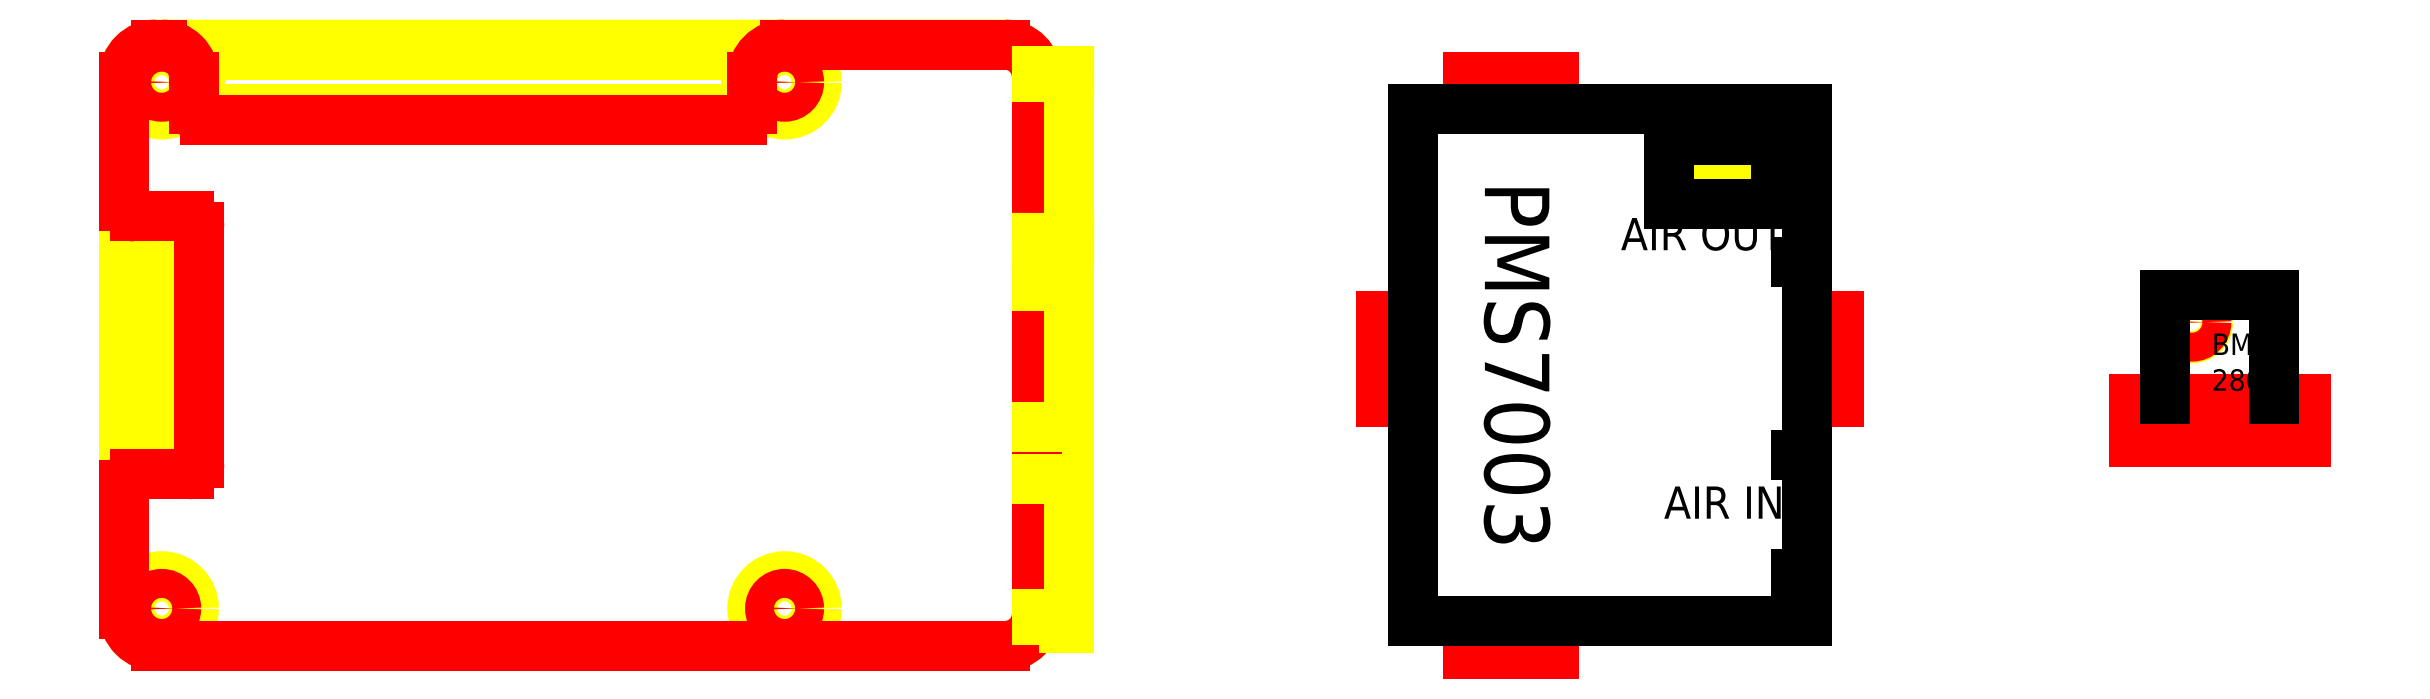
<metadata>
{"format":"dxf","ext":"dxf","renderer":"ezdxf+matplotlib","layout":"modelspace","background":"white","min_lineweight":24,"dpi":150}
</metadata>
<code>
0
SECTION
2
ENTITIES
0
LWPOLYLINE
8
03_PI_OUTLINE
90
    8
70
    1
43
0
10
3
20
0
10
82
20
0
42
0.4142
10
85
20
3
10
85
20
53
42
0.4142
10
82
20
56
10
3
20
56
42
0.4142
10
-3.997e-15
20
53
10
8.882e-16
20
3
42
0.4142
0
CIRCLE
8
03_PI_OUTLINE
10
3.5
20
52.5
40
1.35
0
CIRCLE
8
03_PI_OUTLINE
10
3.5
20
52.5
40
3
0
CIRCLE
8
03_PI_OUTLINE
10
3.5
20
3.5
40
1.35
0
CIRCLE
8
03_PI_OUTLINE
10
3.5
20
3.5
40
3
0
CIRCLE
8
03_PI_OUTLINE
10
61.5
20
52.5
40
1.35
0
CIRCLE
8
03_PI_OUTLINE
10
61.5
20
52.5
40
3
0
CIRCLE
8
03_PI_OUTLINE
10
61.5
20
3.5
40
1.35
0
CIRCLE
8
03_PI_OUTLINE
10
61.5
20
3.5
40
3
0
LWPOLYLINE
8
03_PI_OUTLINE
90
    4
70
    0
43
0
10
88
20
20.43
10
88
20
19.75
10
87.7
20
19.75
10
87.7
20
20.43
0
LWPOLYLINE
8
03_PI_OUTLINE
90
    9
70
    0
43
0
10
5.45
20
39.2
10
2.6
20
39.2
10
2.6
20
35.8
10
1.5
20
34.7
10
1.5
20
21.3
10
2.65
20
20.15
10
2.65
20
16.8
10
5.45
20
16.8
10
5.45
20
39.2
0
LWPOLYLINE
8
03_PI_OUTLINE
90
    4
70
    0
43
0
10
5.45
20
36
10
4.55
20
36
10
4.55
20
20
10
5.45
20
20
0
LWPOLYLINE
8
03_PI_OUTLINE
90
    4
70
    0
43
0
10
88
20
15.57
10
88
20
16.35
10
87.5
20
16.35
10
87.5
20
15.57
0
LWPOLYLINE
8
03_PI_OUTLINE
90
    5
70
    0
43
0
10
7.1
20
50
10
57.9
20
50
10
57.9
20
55
10
7.1
20
55
10
7.1
20
50
0
CIRCLE
8
01_LASER
10
3.5
20
52.5
40
1.35
0
CIRCLE
8
01_LASER
10
3.5
20
3.5
40
1.35
0
CIRCLE
8
01_LASER
10
61.5
20
3.5
40
1.35
0
CIRCLE
8
01_LASER
10
61.5
20
52.5
40
1.35
0
ARC
8
01_LASER
10
3
20
53
40
3
50
90
51
180
0
ARC
8
01_LASER
10
3
20
3
40
3
50
180
51
270
0
LINE
8
01_LASER
10
62
20
0
11
3
21
0
0
LINE
8
01_LASER
10
58.5
20
52.5
11
58.5
21
53
0
LINE
8
01_LASER
10
62
20
56
11
61.5
21
56
0
ARC
8
01_LASER
10
61.5
20
53
40
3
50
90
51
180
0
LINE
8
01_LASER
10
3.5
20
56
11
3
21
56
0
LINE
8
01_LASER
10
6.5
20
52.5
11
6.5
21
53
0
ARC
8
01_LASER
10
3.5
20
53
40
3
50
0
51
90
0
LINE
8
01_LASER
10
-3.074e-16
20
41
11
-3.997e-15
21
53
0
ARC
8
01_LASER
10
1
20
41
40
1
50
180
51
270
0
LINE
8
01_LASER
10
0
20
15
11
0
21
3
0
ARC
8
01_LASER
10
1
20
15
40
1
50
90
51
180
0
LINE
8
01_LASER
10
1
20
40
11
6
21
40
0
ARC
8
01_LASER
10
6
20
39
40
1
50
0
51
90
0
LINE
8
01_LASER
10
6
20
16
11
1
21
16
0
LINE
8
01_LASER
10
7
20
39
11
7
21
17
0
ARC
8
01_LASER
10
6
20
17
40
1
50
270
51
0
0
LINE
8
01_LASER
10
6.5
20
52.5
11
6.5
21
50
0
ARC
8
01_LASER
10
7.5
20
50
40
1
50
180
51
270
0
LINE
8
01_LASER
10
58.5
20
52.5
11
58.5
21
50
0
LINE
8
01_LASER
10
7.5
20
49
11
57.5
21
49
0
ARC
8
01_LASER
10
57.5
20
50
40
1
50
270
51
0
0
LINE
8
01_LASER
10
62
20
56
11
82
21
56
0
ARC
8
01_LASER
10
82
20
53
40
3
50
0
51
90
0
LINE
8
01_LASER
10
85
20
53
11
85
21
3
0
LINE
8
01_LASER
10
82
20
0
11
62
21
0
0
ARC
8
01_LASER
10
82
20
3
40
3
50
270
51
0
0
LINE
8
03_PI_OUTLINE
10
88
20
33.57
11
88
21
20.43
0
LINE
8
03_PI_OUTLINE
10
88
20
33.57
11
88
21
34.25
0
LINE
8
03_PI_OUTLINE
10
88
20
34.25
11
87.7
21
34.25
0
LINE
8
03_PI_OUTLINE
10
87.7
20
34.25
11
87.7
21
33.57
0
LINE
8
03_PI_OUTLINE
10
88
20
37.99
11
88
21
53.51
0
LINE
8
03_PI_OUTLINE
10
88
20
15.57
11
88
21
1.65
0
LINE
8
03_PI_OUTLINE
10
88
20
1.65
11
87.5
21
1.65
0
LINE
8
03_PI_OUTLINE
10
87.5
20
1.65
11
87.5
21
2.43
0
LINE
8
03_PI_OUTLINE
10
88
20
53.51
11
85
21
53.5
0
LINE
8
03_PI_OUTLINE
10
85
20
53.5
11
85
21
53
0
LINE
8
03_PI_OUTLINE
10
88
20
37.99
11
85
21
38
0
LINE
8
03_PI_OUTLINE
10
87.7
20
33.57
11
85
21
33.57
0
LINE
8
03_PI_OUTLINE
10
87.7
20
20.43
11
85
21
20.43
0
LINE
8
03_PI_OUTLINE
10
87.5
20
15.57
11
85
21
15.57
0
LINE
8
03_PI_OUTLINE
10
87.5
20
2.43
11
85
21
2.43
0
LINE
8
03_PI_OUTLINE
10
85
20
2.43
11
85
21
3
0
LINE
8
03_PMS_OUTLINE
10
120
20
50
11
156.7
21
50
0
LINE
8
03_PMS_OUTLINE
10
120
20
50
11
120
21
2.3
0
LINE
8
03_PMS_OUTLINE
10
120
20
2.3
11
156.7
21
2.3
0
LINE
8
03_PMS_OUTLINE
10
156.7
20
2.3
11
156.7
21
50
0
LINE
8
03_PMS_OUTLINE
10
153.8
20
47.15
11
153.8
21
41.15
0
LINE
8
03_PMS_OUTLINE
10
153.8
20
41.15
11
143.8
21
41.15
0
LINE
8
03_PMS_OUTLINE
10
143.8
20
41.15
11
143.8
21
47.15
0
LINE
8
03_PMS_OUTLINE
10
143.8
20
47.15
11
153.8
21
47.15
0
POINT
8
03_PMS_OUTLINE
10
148.8
20
44.15
0
LINE
8
03_PMS_OUTLINE
10
152.2
20
42.6
11
145.5
21
42.6
0
LINE
8
03_PMS_OUTLINE
10
145.5
20
42.6
11
145.5
21
45.7
0
LINE
8
03_PMS_OUTLINE
10
145.5
20
45.7
11
152.2
21
45.7
0
LINE
8
03_PMS_OUTLINE
10
152.2
20
45.7
11
152.2
21
42.6
0
INSERT
8
03_PMS_OUTLINE
2
SQUAREP-3
10
151.4
20
44.78
30
0
41
1.016
42
1.016
43
0
50
180
70
    1
71
    1
44
0
45
0
0
INSERT
8
03_PMS_OUTLINE
2
SQUAREP-3
10
151.4
20
44.78
30
0
41
1.016
42
1.016
43
0
50
180
70
    1
71
    1
44
0
45
0
0
INSERT
8
03_PMS_OUTLINE
2
ROUNDP
10
151.4
20
43.52
30
0
41
1.016
42
1.016
43
0
50
180
70
    1
71
    1
44
0
45
0
0
INSERT
8
03_PMS_OUTLINE
2
ROUNDP
10
151.4
20
43.52
30
0
41
1.016
42
1.016
43
0
50
180
70
    1
71
    1
44
0
45
0
0
INSERT
8
03_PMS_OUTLINE
2
ROUNDP
10
150.1
20
44.78
30
0
41
1.016
42
1.016
43
0
50
180
70
    1
71
    1
44
0
45
0
0
INSERT
8
03_PMS_OUTLINE
2
ROUNDP
10
150.1
20
44.78
30
0
41
1.016
42
1.016
43
0
50
180
70
    1
71
    1
44
0
45
0
0
INSERT
8
03_PMS_OUTLINE
2
ROUNDP
10
150.1
20
43.52
30
0
41
1.016
42
1.016
43
0
50
180
70
    1
71
    1
44
0
45
0
0
INSERT
8
03_PMS_OUTLINE
2
ROUNDP
10
150.1
20
43.52
30
0
41
1.016
42
1.016
43
0
50
180
70
    1
71
    1
44
0
45
0
0
INSERT
8
03_PMS_OUTLINE
2
ROUNDP
10
148.8
20
44.78
30
0
41
1.016
42
1.016
43
0
50
180
70
    1
71
    1
44
0
45
0
0
INSERT
8
03_PMS_OUTLINE
2
ROUNDP
10
148.8
20
44.78
30
0
41
1.016
42
1.016
43
0
50
180
70
    1
71
    1
44
0
45
0
0
INSERT
8
03_PMS_OUTLINE
2
ROUNDP
10
148.8
20
43.52
30
0
41
1.016
42
1.016
43
0
50
180
70
    1
71
    1
44
0
45
0
0
INSERT
8
03_PMS_OUTLINE
2
ROUNDP
10
148.8
20
43.52
30
0
41
1.016
42
1.016
43
0
50
180
70
    1
71
    1
44
0
45
0
0
INSERT
8
03_PMS_OUTLINE
2
ROUNDP
10
147.6
20
44.78
30
0
41
1.016
42
1.016
43
0
50
180
70
    1
71
    1
44
0
45
0
0
INSERT
8
03_PMS_OUTLINE
2
ROUNDP
10
147.6
20
44.78
30
0
41
1.016
42
1.016
43
0
50
180
70
    1
71
    1
44
0
45
0
0
INSERT
8
03_PMS_OUTLINE
2
ROUNDP
10
147.6
20
43.52
30
0
41
1.016
42
1.016
43
0
50
180
70
    1
71
    1
44
0
45
0
0
INSERT
8
03_PMS_OUTLINE
2
ROUNDP
10
147.6
20
43.52
30
0
41
1.016
42
1.016
43
0
50
180
70
    1
71
    1
44
0
45
0
0
INSERT
8
03_PMS_OUTLINE
2
ROUNDP
10
146.3
20
44.78
30
0
41
1.016
42
1.016
43
0
50
180
70
    1
71
    1
44
0
45
0
0
INSERT
8
03_PMS_OUTLINE
2
ROUNDP
10
146.3
20
44.78
30
0
41
1.016
42
1.016
43
0
50
180
70
    1
71
    1
44
0
45
0
0
INSERT
8
03_PMS_OUTLINE
2
ROUNDP
10
146.3
20
43.52
30
0
41
1.016
42
1.016
43
0
50
180
70
    1
71
    1
44
0
45
0
0
INSERT
8
03_PMS_OUTLINE
2
ROUNDP
10
146.3
20
43.52
30
0
41
1.016
42
1.016
43
0
50
180
70
    1
71
    1
44
0
45
0
0
LINE
8
03_PMS_OUTLINE
10
152.5
20
42.35
11
145.2
21
42.35
0
LINE
8
03_PMS_OUTLINE
10
145.2
20
42.35
11
145.2
21
45.95
0
LINE
8
03_PMS_OUTLINE
10
145.2
20
45.95
11
152.5
21
45.95
0
LINE
8
03_PMS_OUTLINE
10
152.5
20
45.95
11
152.5
21
42.35
0
LINE
8
03_PMS_OUTLINE
10
156.7
20
45.55
11
155.7
21
45.55
0
LINE
8
03_PMS_OUTLINE
10
156.7
20
35.75
11
155.7
21
35.75
0
LINE
8
03_PMS_OUTLINE
10
156.7
20
6.75
11
155.7
21
6.75
0
LINE
8
03_PMS_OUTLINE
10
155.7
20
17.75
11
156.7
21
17.75
0
LWPOLYLINE
8
01_LASER
90
    4
70
    1
43
0
10
157.7
20
30.75
10
157.7
20
22.75
10
159.7
20
22.75
10
159.7
20
30.75
0
LWPOLYLINE
8
01_LASER
90
    4
70
    1
43
0
10
125.2
20
51
10
133.2
20
51
10
133.2
20
53
10
125.2
20
53
0
LWPOLYLINE
8
01_LASER
90
    4
70
    1
43
0
10
119
20
30.75
10
119
20
22.75
10
117
20
22.75
10
117
20
30.75
0
LWPOLYLINE
8
01_LASER
90
    4
70
    1
43
0
10
125.2
20
1.3
10
133.2
20
1.3
10
133.2
20
-0.7
10
125.2
20
-0.7
0
MTEXT
8
02_MARKING
10
149
20
11
30
0
40
3
41
11.58
71
    8
72
    1
1
AIR IN
7
standard
210
0
220
0
230
1
50
0
73
    2
44
1
0
MTEXT
8
02_MARKING
10
147
20
36
30
0
40
3
41
15.92
71
    8
72
    1
1
AIR OUT
7
standard
210
0
220
0
230
1
50
0
73
    2
44
1
0
LINE
8
02_MARKING
10
120
20
50
11
156.7
21
50
0
LINE
8
02_MARKING
10
120
20
50
11
120
21
2.3
0
LINE
8
02_MARKING
10
120
20
2.3
11
156.7
21
2.3
0
LINE
8
02_MARKING
10
156.7
20
2.3
11
156.7
21
50
0
LINE
8
02_MARKING
10
153.8
20
47.15
11
153.8
21
41.15
0
LINE
8
02_MARKING
10
153.8
20
41.15
11
143.8
21
41.15
0
LINE
8
02_MARKING
10
143.8
20
41.15
11
143.8
21
47.15
0
LINE
8
02_MARKING
10
143.8
20
47.15
11
153.8
21
47.15
0
LINE
8
02_MARKING
10
156.7
20
45.55
11
155.7
21
45.55
0
LINE
8
02_MARKING
10
156.7
20
35.75
11
155.7
21
35.75
0
LINE
8
02_MARKING
10
156.7
20
6.75
11
155.7
21
6.75
0
LINE
8
02_MARKING
10
155.7
20
17.75
11
156.7
21
17.75
0
MTEXT
8
02_MARKING
10
125
20
26.15
30
0
40
6
41
33.33
71
    8
72
    1
1
PMS7003
7
standard
210
0
220
0
230
1
50
270
73
    2
44
1
0
LINE
8
03_BME_OUTLINE
10
190
20
20
11
200.2
21
20
0
LINE
8
03_BME_OUTLINE
10
200.2
20
20
11
200.2
21
32.7
0
LINE
8
03_BME_OUTLINE
10
200.2
20
32.7
11
190
21
32.7
0
LINE
8
03_BME_OUTLINE
10
190
20
32.7
11
190
21
20
0
CIRCLE
8
03_BME_OUTLINE
10
192.5
20
30.16
40
1.5
0
INSERT
8
03_BME_OUTLINE
2
ROUNDP-2
10
193.8
20
21.27
30
0
41
1.93
42
1.93
43
0
50
90
70
    1
71
    1
44
0
45
0
0
INSERT
8
03_BME_OUTLINE
2
ROUNDP-2
10
193.8
20
21.27
30
0
41
1.93
42
1.93
43
0
50
90
70
    1
71
    1
44
0
45
0
0
INSERT
8
03_BME_OUTLINE
2
ROUNDP-2
10
196.3
20
21.27
30
0
41
1.93
42
1.93
43
0
50
90
70
    1
71
    1
44
0
45
0
0
INSERT
8
03_BME_OUTLINE
2
ROUNDP-2
10
196.3
20
21.27
30
0
41
1.93
42
1.93
43
0
50
90
70
    1
71
    1
44
0
45
0
0
INSERT
8
03_BME_OUTLINE
2
ROUNDP-2
10
198.9
20
21.27
30
0
41
1.93
42
1.93
43
0
50
90
70
    1
71
    1
44
0
45
0
0
INSERT
8
03_BME_OUTLINE
2
ROUNDP-2
10
198.9
20
21.27
30
0
41
1.93
42
1.93
43
0
50
90
70
    1
71
    1
44
0
45
0
0
INSERT
8
03_BME_OUTLINE
2
ROUNDP-2
10
191.3
20
21.27
30
0
41
1.93
42
1.93
43
0
50
90
70
    1
71
    1
44
0
45
0
0
INSERT
8
03_BME_OUTLINE
2
ROUNDP-2
10
191.3
20
21.27
30
0
41
1.93
42
1.93
43
0
50
90
70
    1
71
    1
44
0
45
0
0
INSERT
8
03_BME_OUTLINE
2
ROUNDP-2
10
201.4
20
21.27
30
0
41
-1.93
42
1.93
43
0
50
270
70
    1
71
    1
44
0
45
0
0
INSERT
8
03_BME_OUTLINE
2
ROUNDP-2
10
188.7
20
21.27
30
0
41
-1.93
42
1.93
43
0
50
270
70
    1
71
    1
44
0
45
0
0
LINE
8
01_LASER
10
187.2
20
19
11
203.2
21
19
0
LINE
8
01_LASER
10
203.2
20
19
11
203.2
21
23
0
LINE
8
01_LASER
10
203.2
20
23
11
187.2
21
23
0
LINE
8
01_LASER
10
187.2
20
23
11
187.2
21
19
0
CIRCLE
8
01_LASER
10
192.5
20
30.16
40
1.35
0
MTEXT
8
02_MARKING
10
194.4
20
29.1
30
0
40
2
41
4.667
71
    1
72
    1
1
BME\P280
7
standard
210
0
220
0
230
1
50
0
73
    2
44
1
0
LINE
8
02_MARKING
10
190
20
23
11
190
21
32.7
0
LINE
8
02_MARKING
10
190
20
32.7
11
200.2
21
32.7
0
LINE
8
02_MARKING
10
200.2
20
32.7
11
200.2
21
23
0
ENDSEC
0
EOF

</code>
